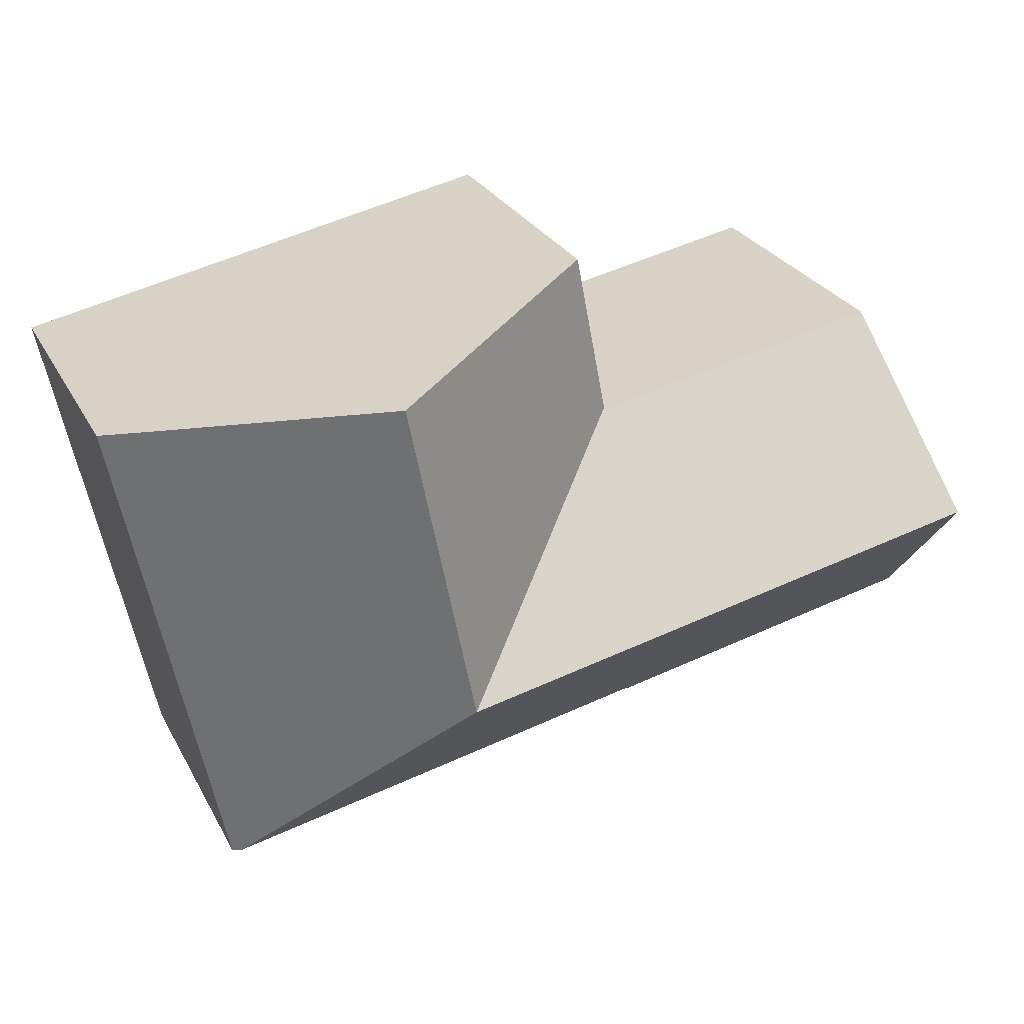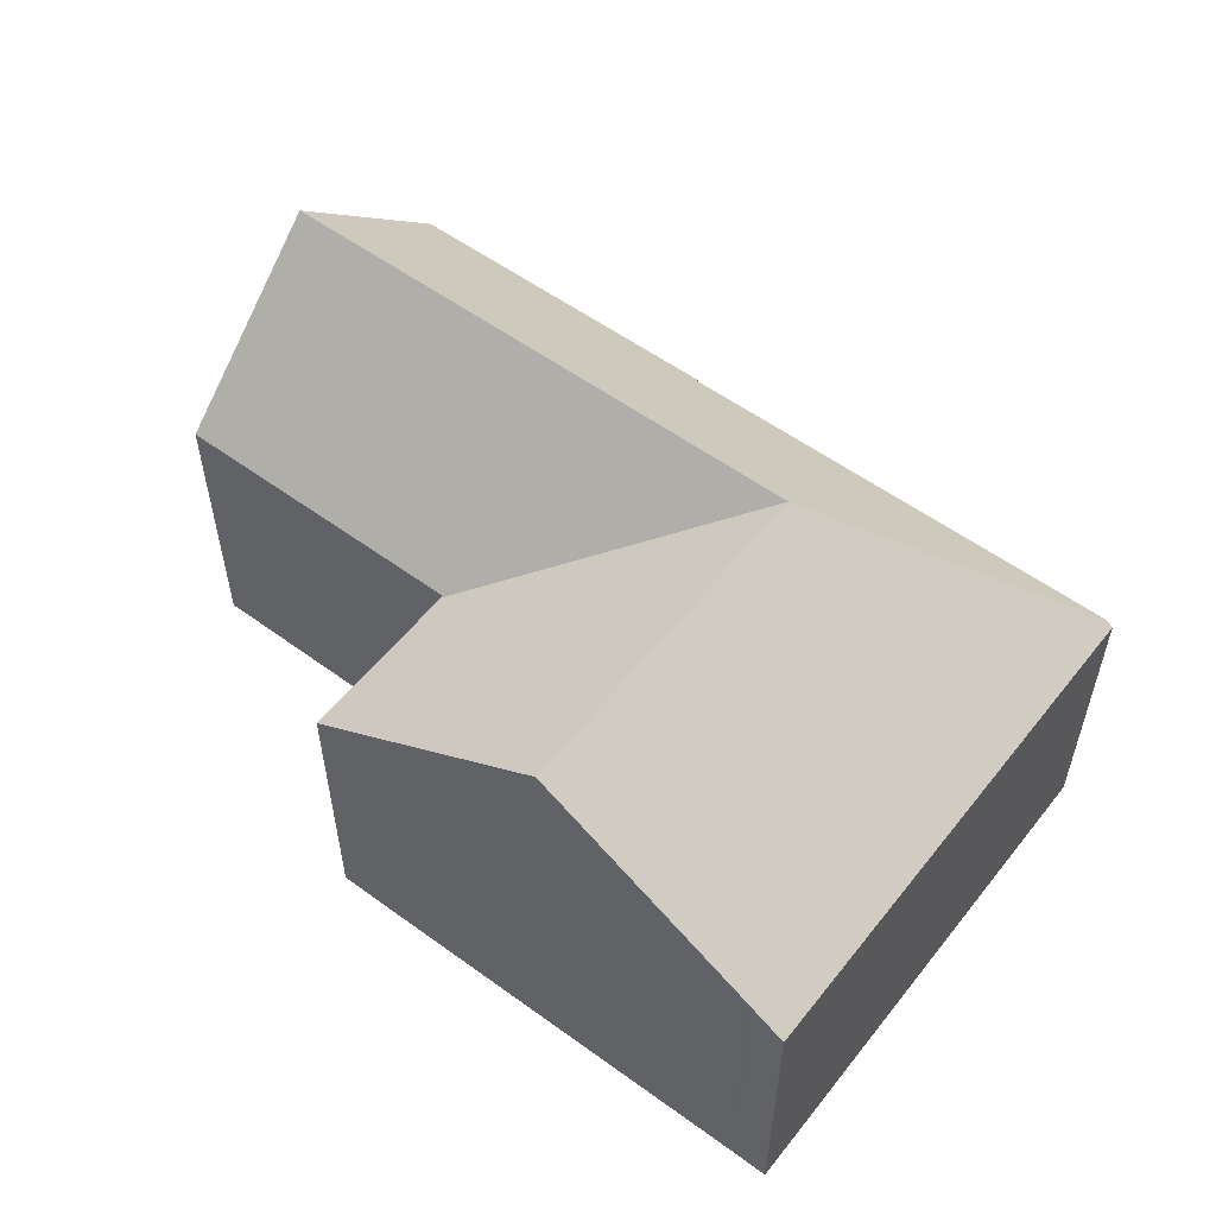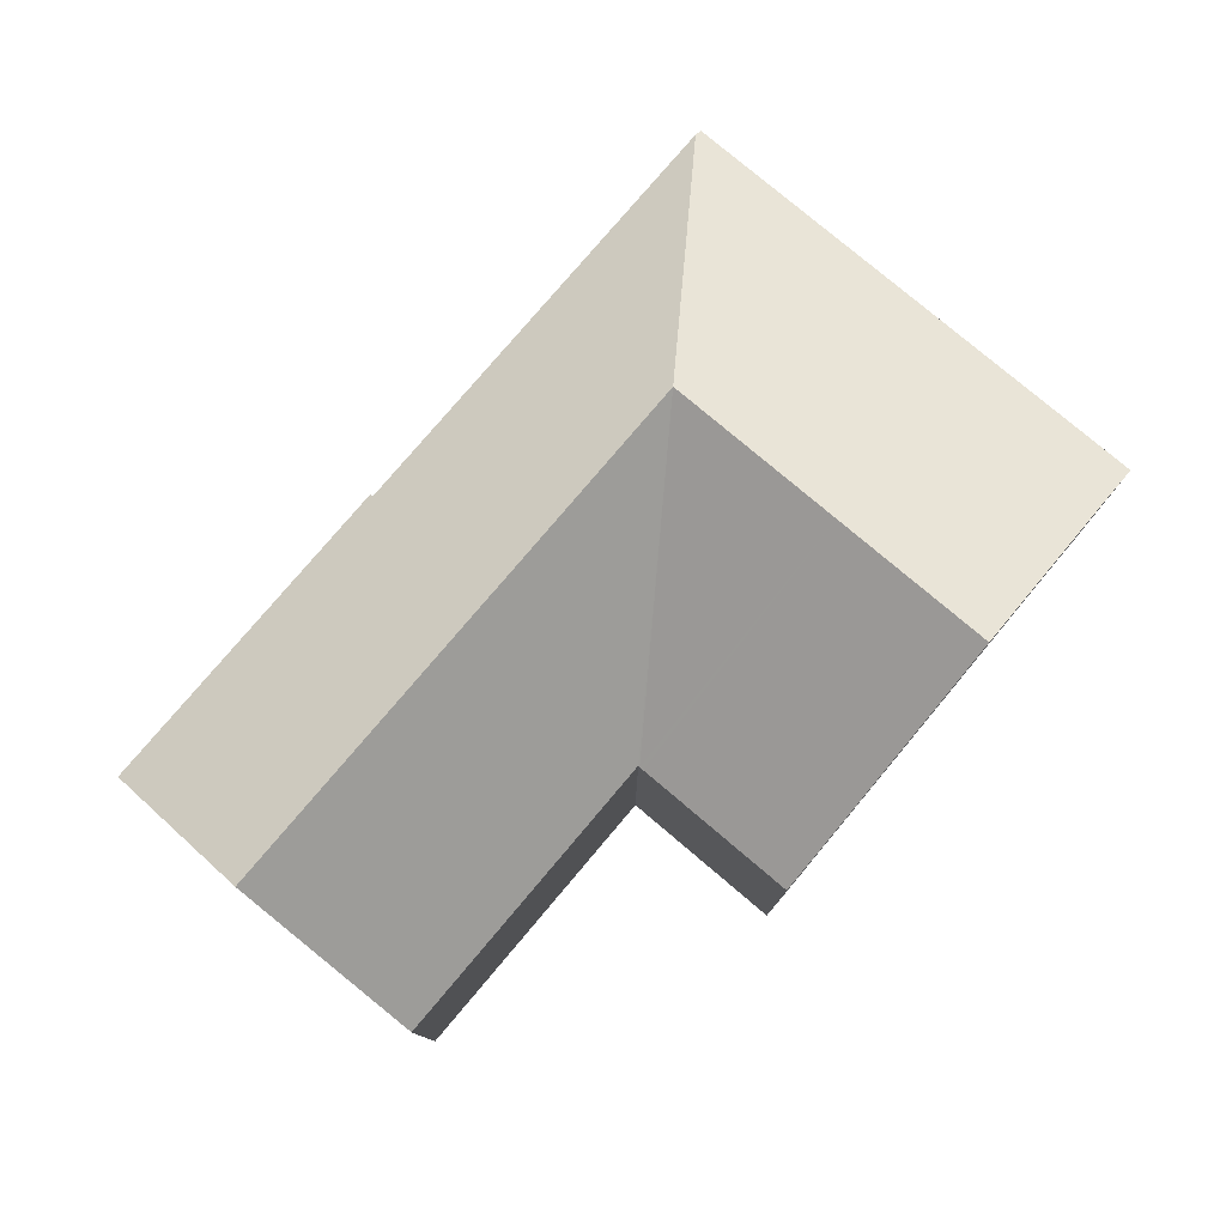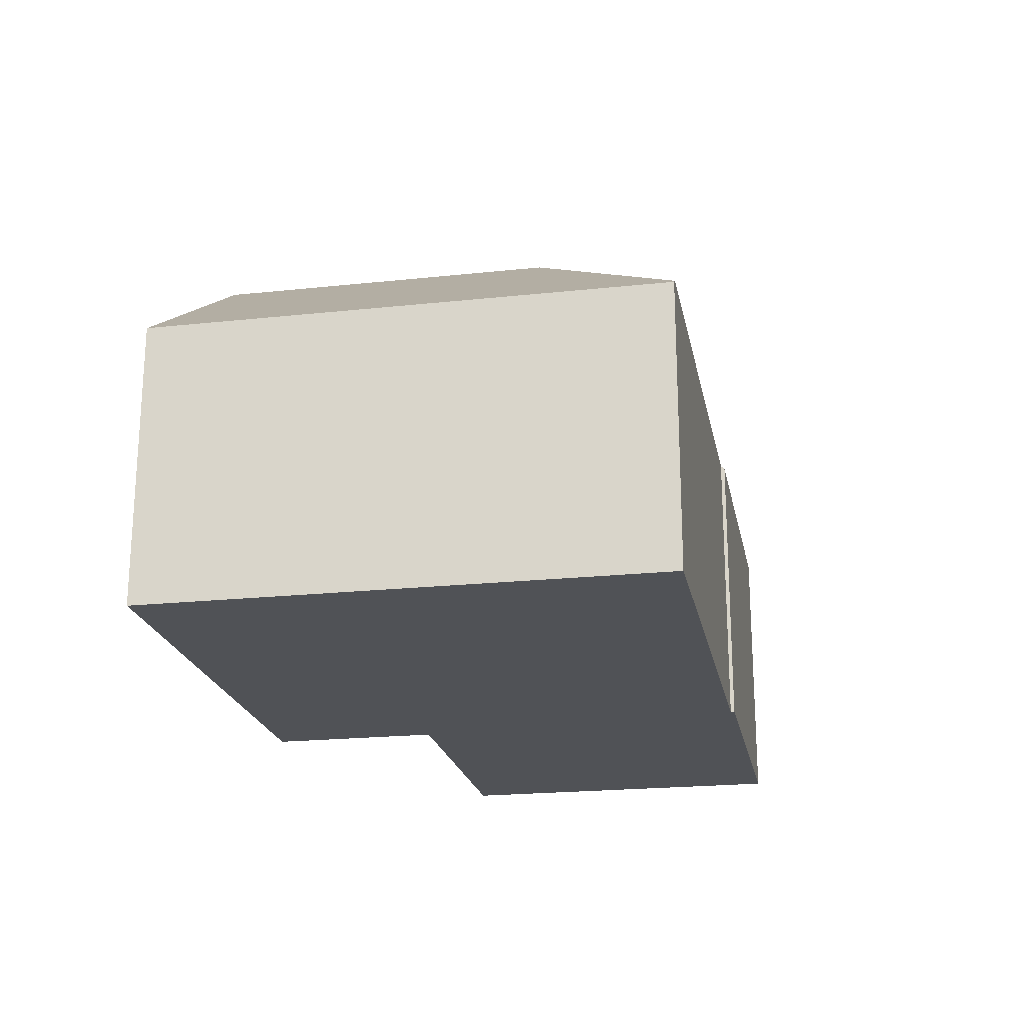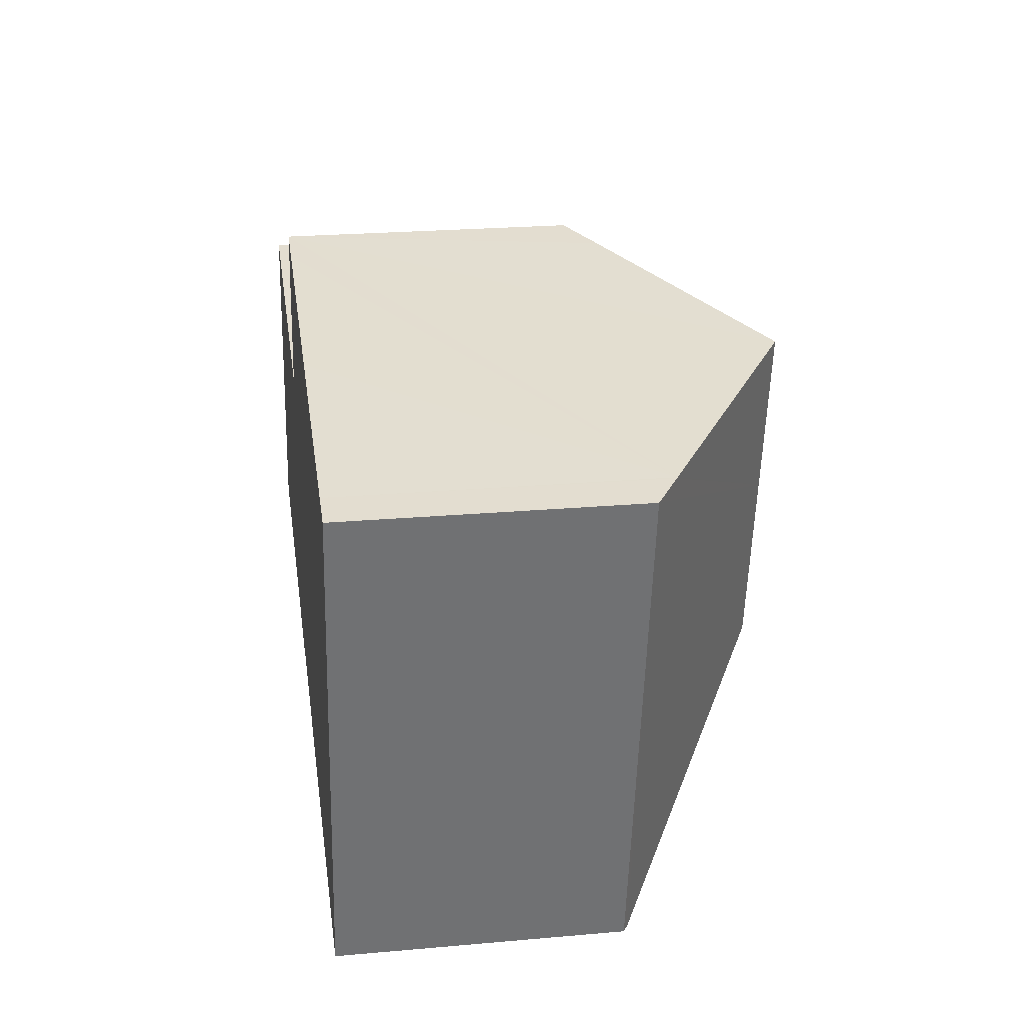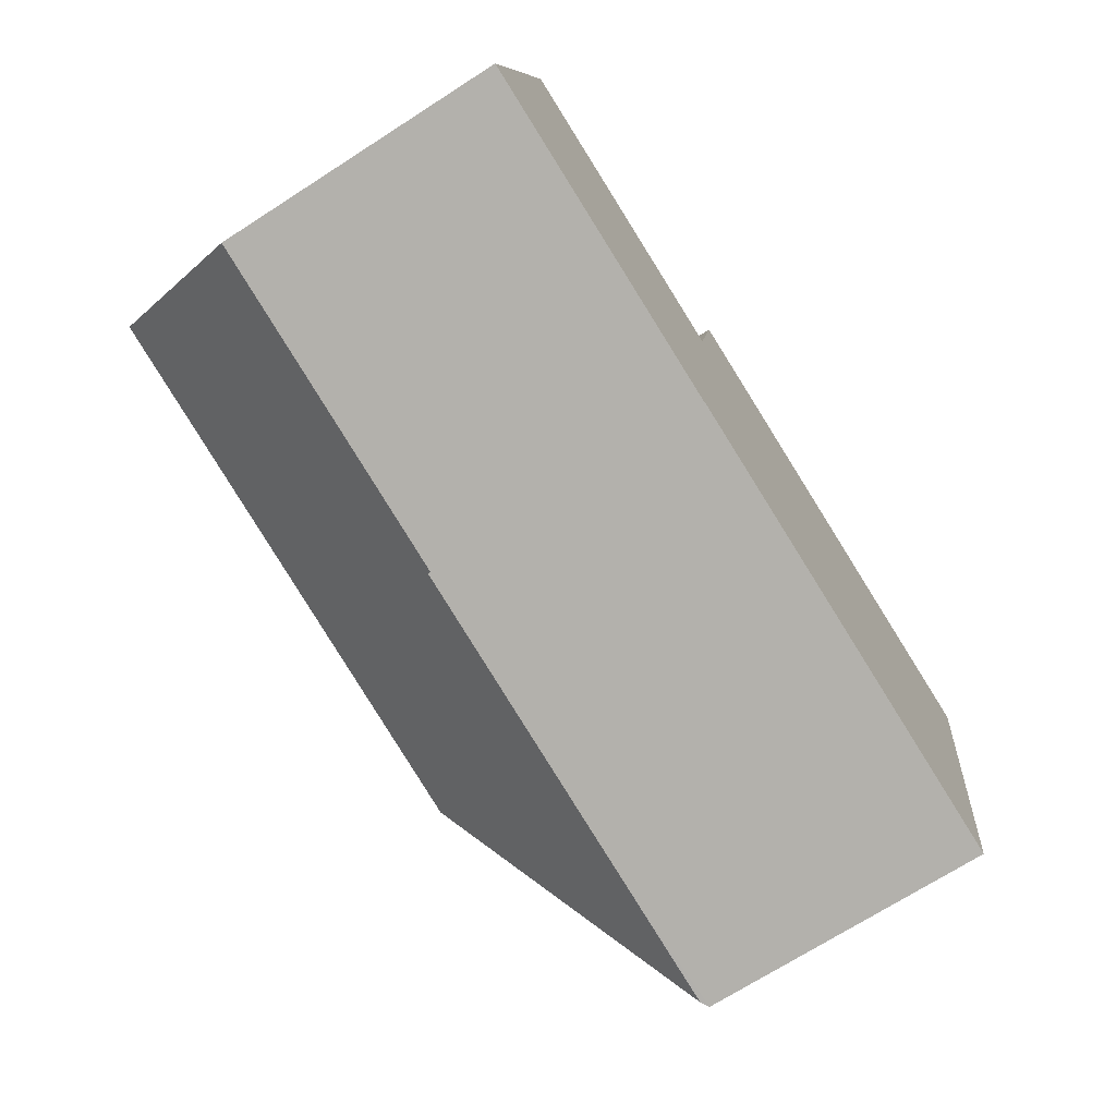
<metadata>
{"format":"obj","ext":"obj","renderer":"f3d","projection":"perspective","resolution":1024,"background":"white","views":[{"elev":27.7,"azim":156.5,"up":"+Z"},{"elev":55.2,"azim":48.8,"up":"+Y"},{"elev":78.4,"azim":-38.7,"up":"+Y"},{"elev":-21.1,"azim":111.9,"up":"+Y"},{"elev":24.1,"azim":81.7,"up":"+Z"},{"elev":-71.0,"azim":-57.3,"up":"+Z"}]}
</metadata>
<code>
v  13.9 5.099 -2.65
v  15.22 5.008 3.396
v  14.03 5.008 -2.677
v  10.27 7.884 1.127
v  15.77 5.008 6.222
v  10.88 7.884 4.245
v  15.17 5.406 6.34
v  15.15 5.424 6.345
v  11.44 7.884 7.1
v  5.238 5.037 -1.024
v  5.916 5.1 -1.087
v  5.903 5.037 -1.154
v  11.96 5.098 -2.273
v  7.694 5.1 -1.435
v  5.829 7.884 1.996
v  0 5.036 3.084e-16
v  0.591 7.884 3.021
v  6.518 5.036 4.997
v  6.524 5.008 5.026
v  6.42 5.036 5.016
v  1.182 5.036 6.041
v  6.537 5.008 5.095
v  7.101 5.008 7.977
v  7.83 5.491 7.834
v  14.03 1.639e-16 -2.677
v  13.9 1.623e-16 -2.65
v  7.694 8.787e-17 -1.435
v  5.916 6.656e-17 -1.087
v  11.96 1.392e-16 -2.273
v  5.903 7.066e-17 -1.154
v  0 0 0
v  5.238 6.27e-17 -1.024
v  6.518 -3.06e-16 4.997
v  6.524 -3.078e-16 5.026
v  7.101 -4.884e-16 7.977
v  6.537 -3.12e-16 5.095
v  1.182 -3.699e-16 6.041
v  0.591 -1.85e-16 3.021
v  6.42 -3.071e-16 5.016
v  7.83 -4.797e-16 7.834
v  11.44 -4.348e-16 7.1
v  15.15 -3.885e-16 6.345
v  15.77 -3.81e-16 6.222
v  15.17 -3.882e-16 6.34
v  15.22 -2.079e-16 3.396
g defaultobject
f 1 2 3
f 2 1 4
f 2 4 5
f 5 4 6
f 5 6 7
f 7 6 8
f 8 6 9
f 10 11 12
f 13 4 1
f 4 13 14
f 4 14 11
f 4 11 15
f 15 11 10
f 15 10 16
f 15 16 17
f 4 18 19
f 18 4 20
f 20 4 21
f 21 4 15
f 21 15 17
f 19 6 4
f 6 19 22
f 6 22 23
f 6 23 9
f 9 23 24
f 3 13 1
f 13 3 25
f 13 25 14
f 14 25 11
f 11 25 26
f 11 26 27
f 11 27 28
f 27 26 29
f 30 10 12
f 10 30 16
f 16 30 31
f 31 30 32
f 33 19 18
f 19 33 34
f 34 22 19
f 22 34 23
f 23 34 35
f 35 34 36
f 16 21 17
f 21 16 31
f 21 31 37
f 37 31 38
f 20 33 18
f 33 20 21
f 33 21 39
f 39 21 37
f 35 24 23
f 24 35 9
f 9 35 8
f 8 35 40
f 8 40 41
f 8 41 42
f 42 7 8
f 7 42 5
f 5 42 43
f 43 42 44
f 43 2 5
f 2 43 3
f 3 43 45
f 3 45 25
f 28 12 11
f 12 28 30
f 44 45 43
f 45 44 26
f 26 44 29
f 29 44 42
f 29 42 41
f 29 41 27
f 27 41 40
f 27 40 28
f 28 40 35
f 28 35 34
f 34 35 36
f 28 32 30
f 32 28 33
f 33 28 34
f 32 33 39
f 32 39 37
f 32 37 31
f 31 37 38
f 26 25 45

</code>
